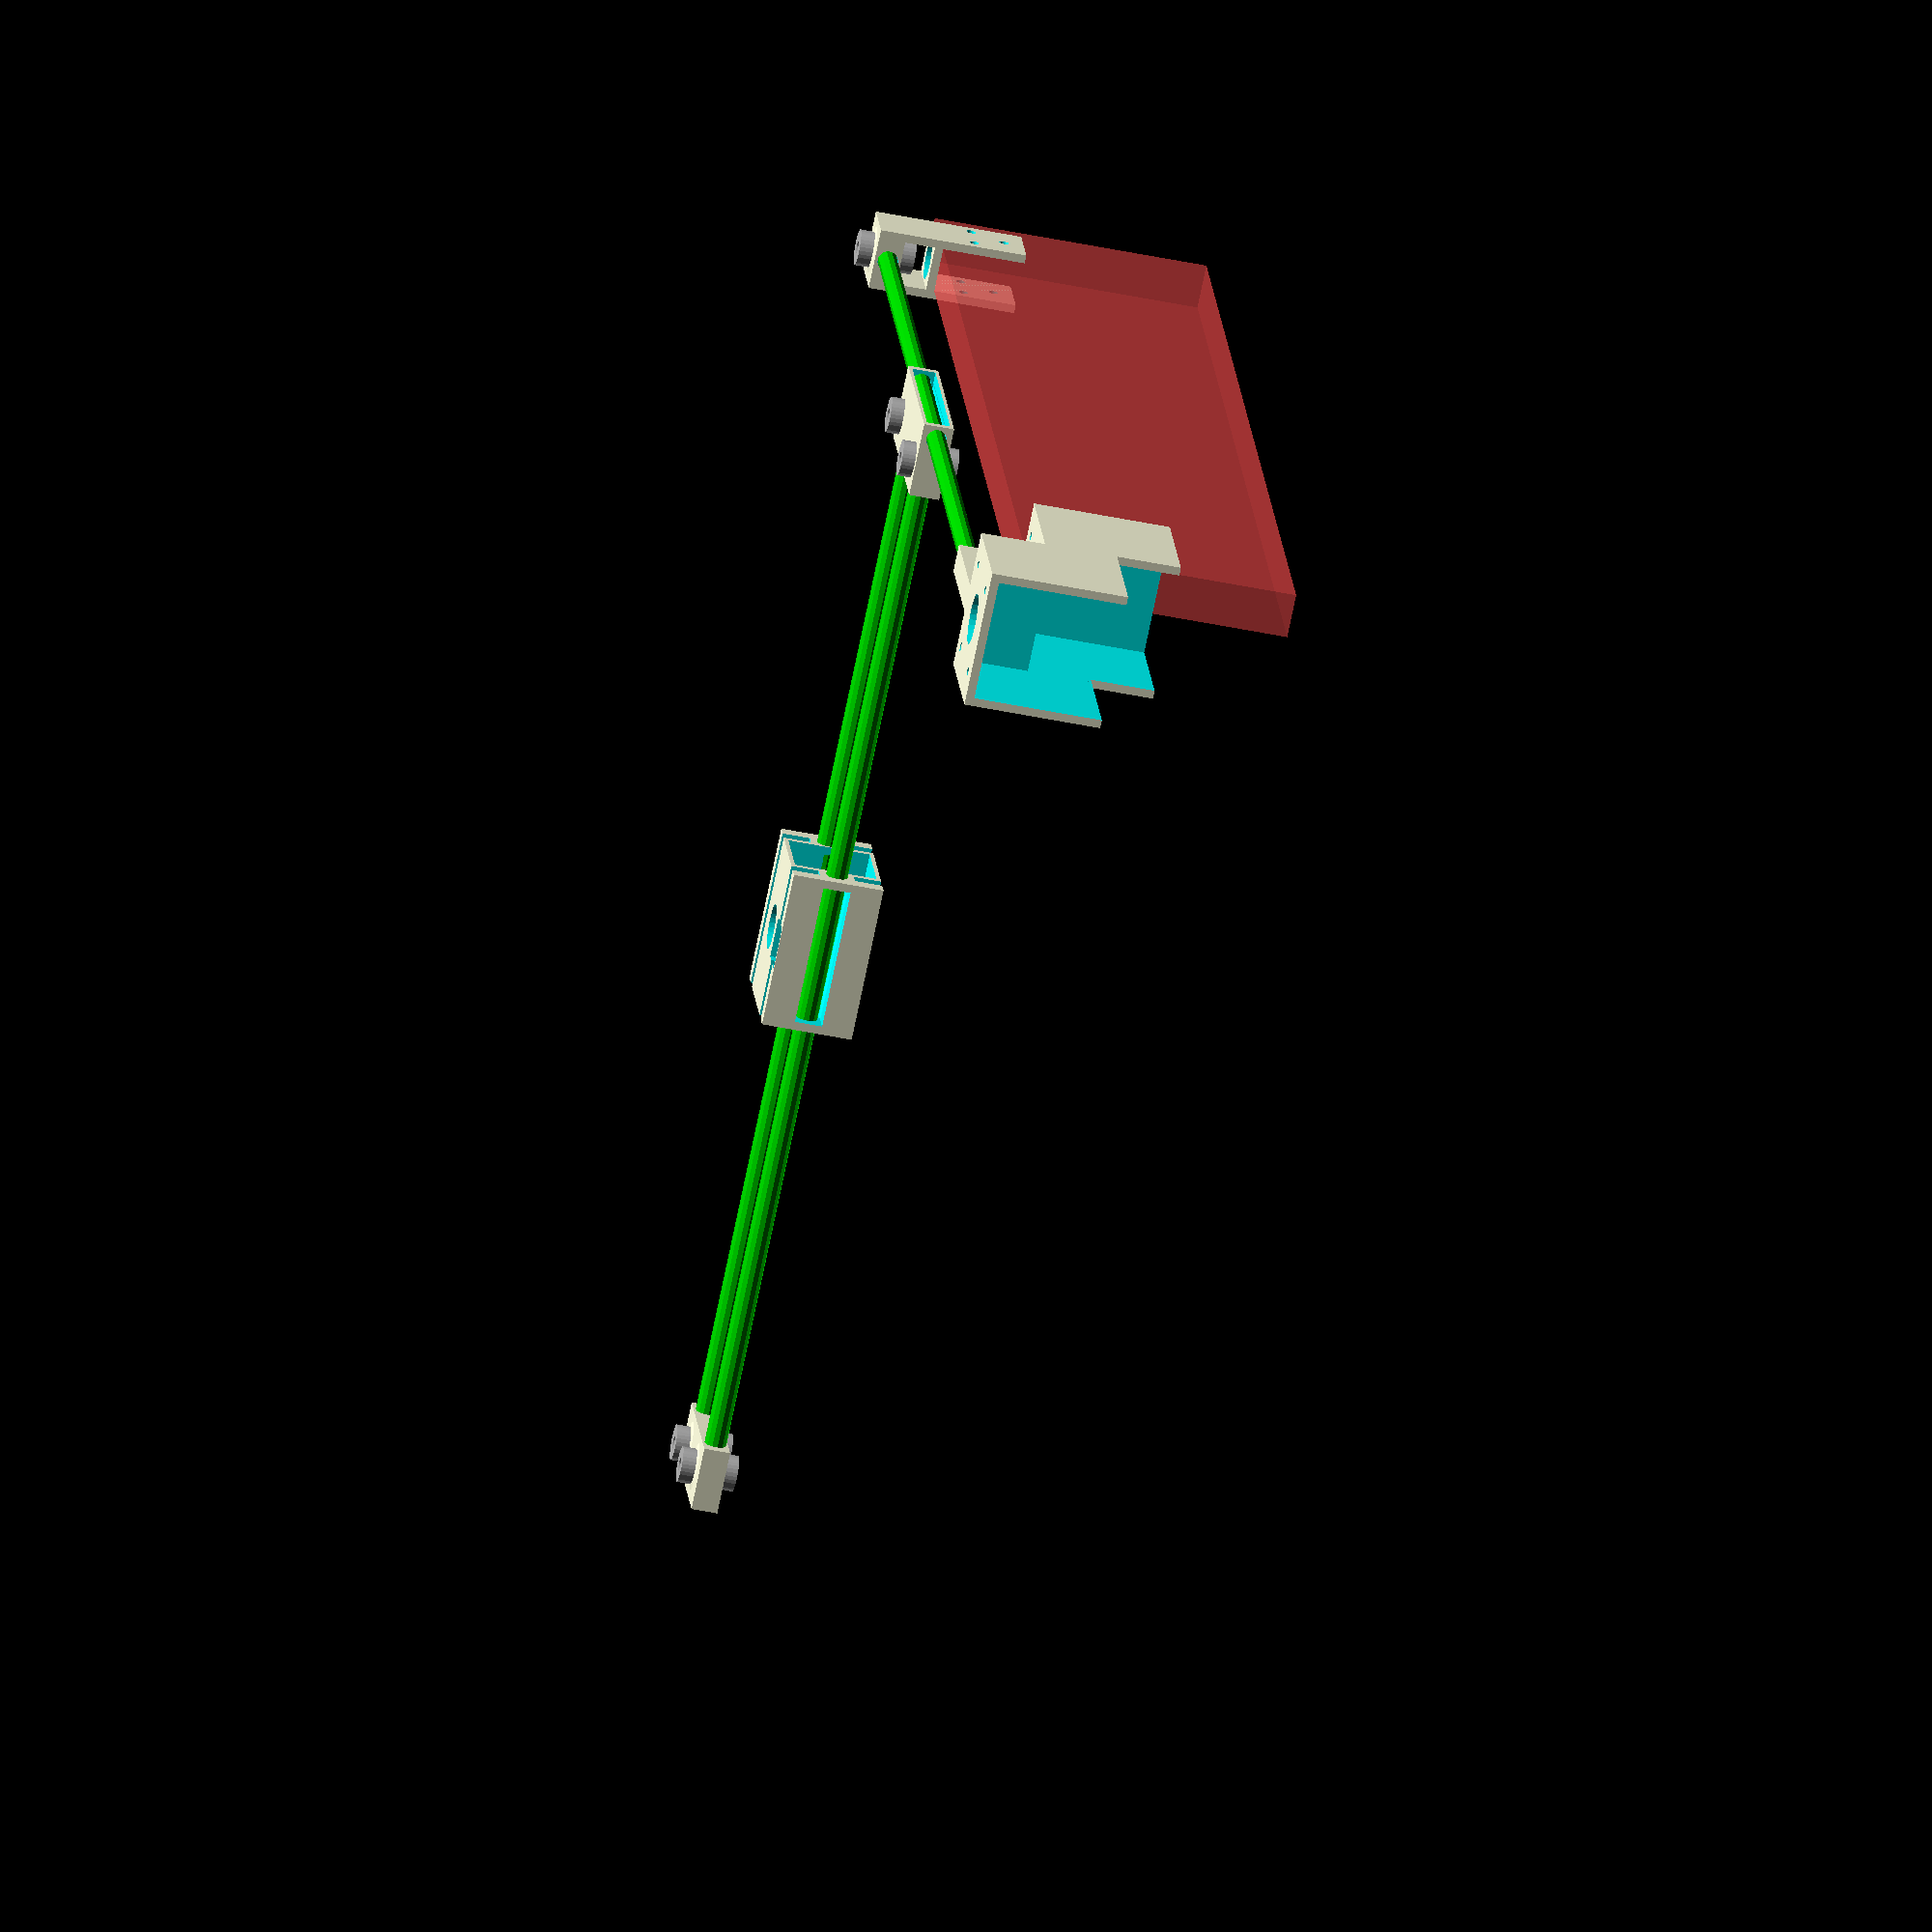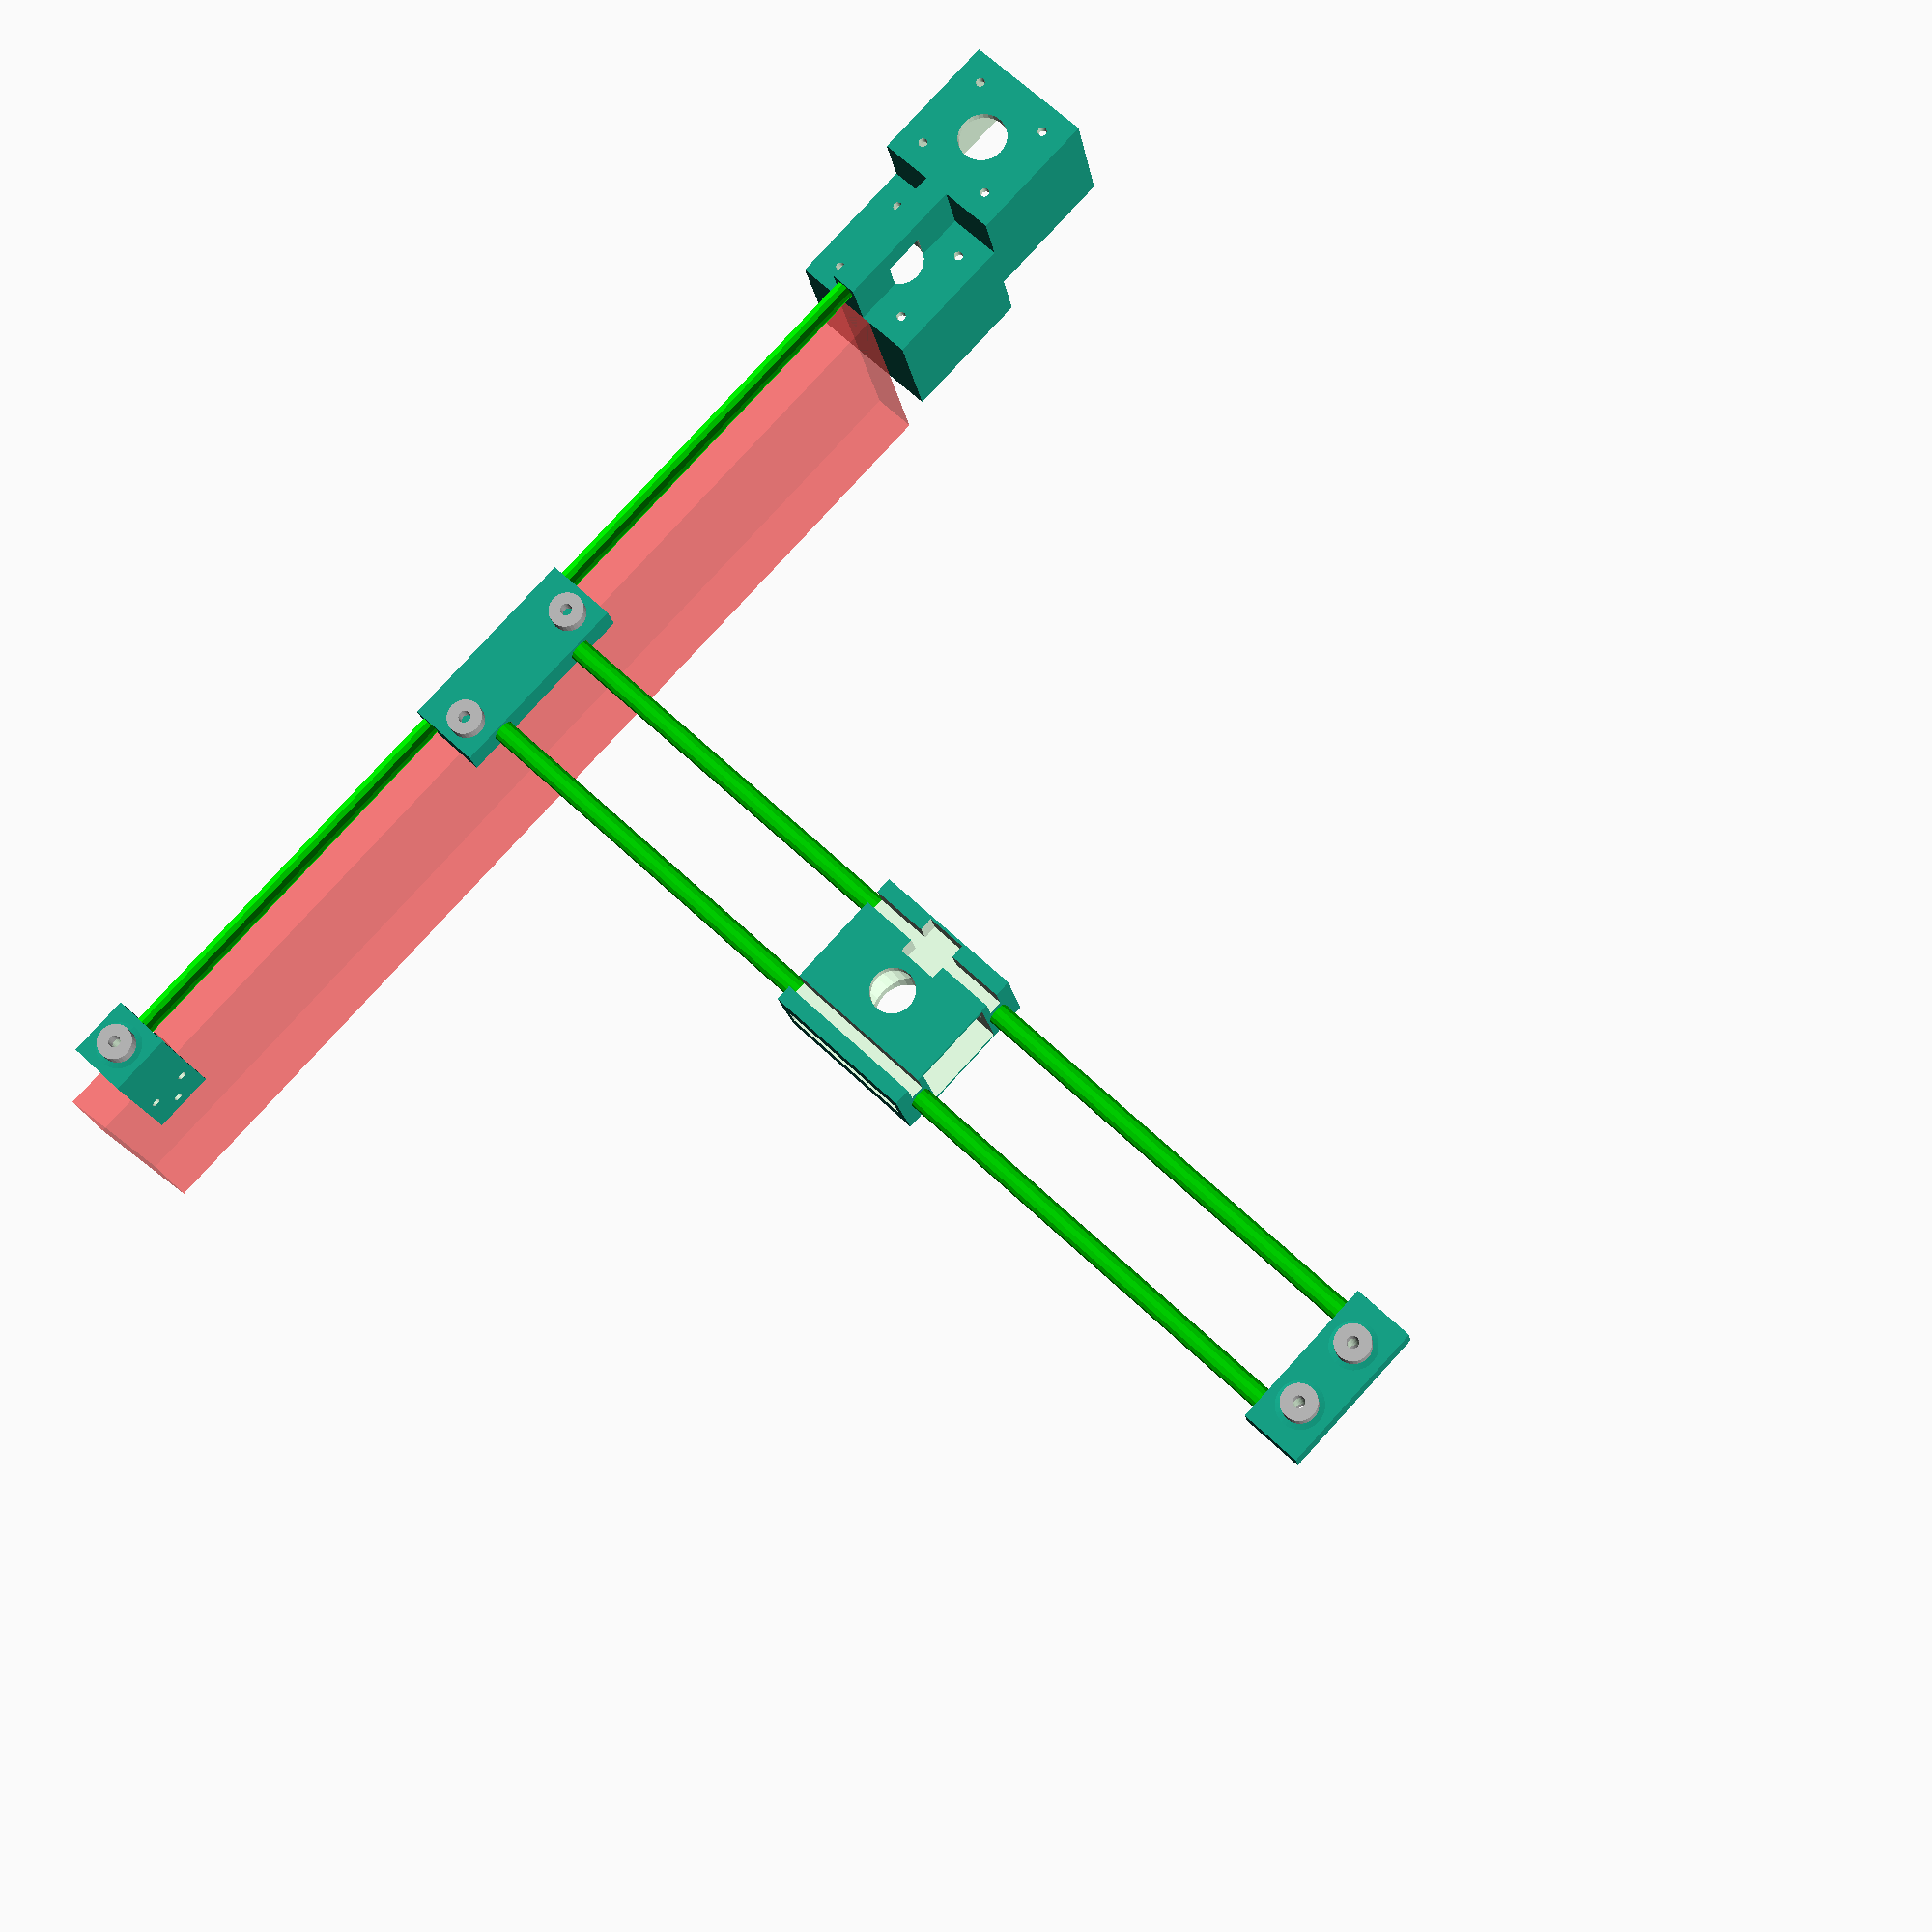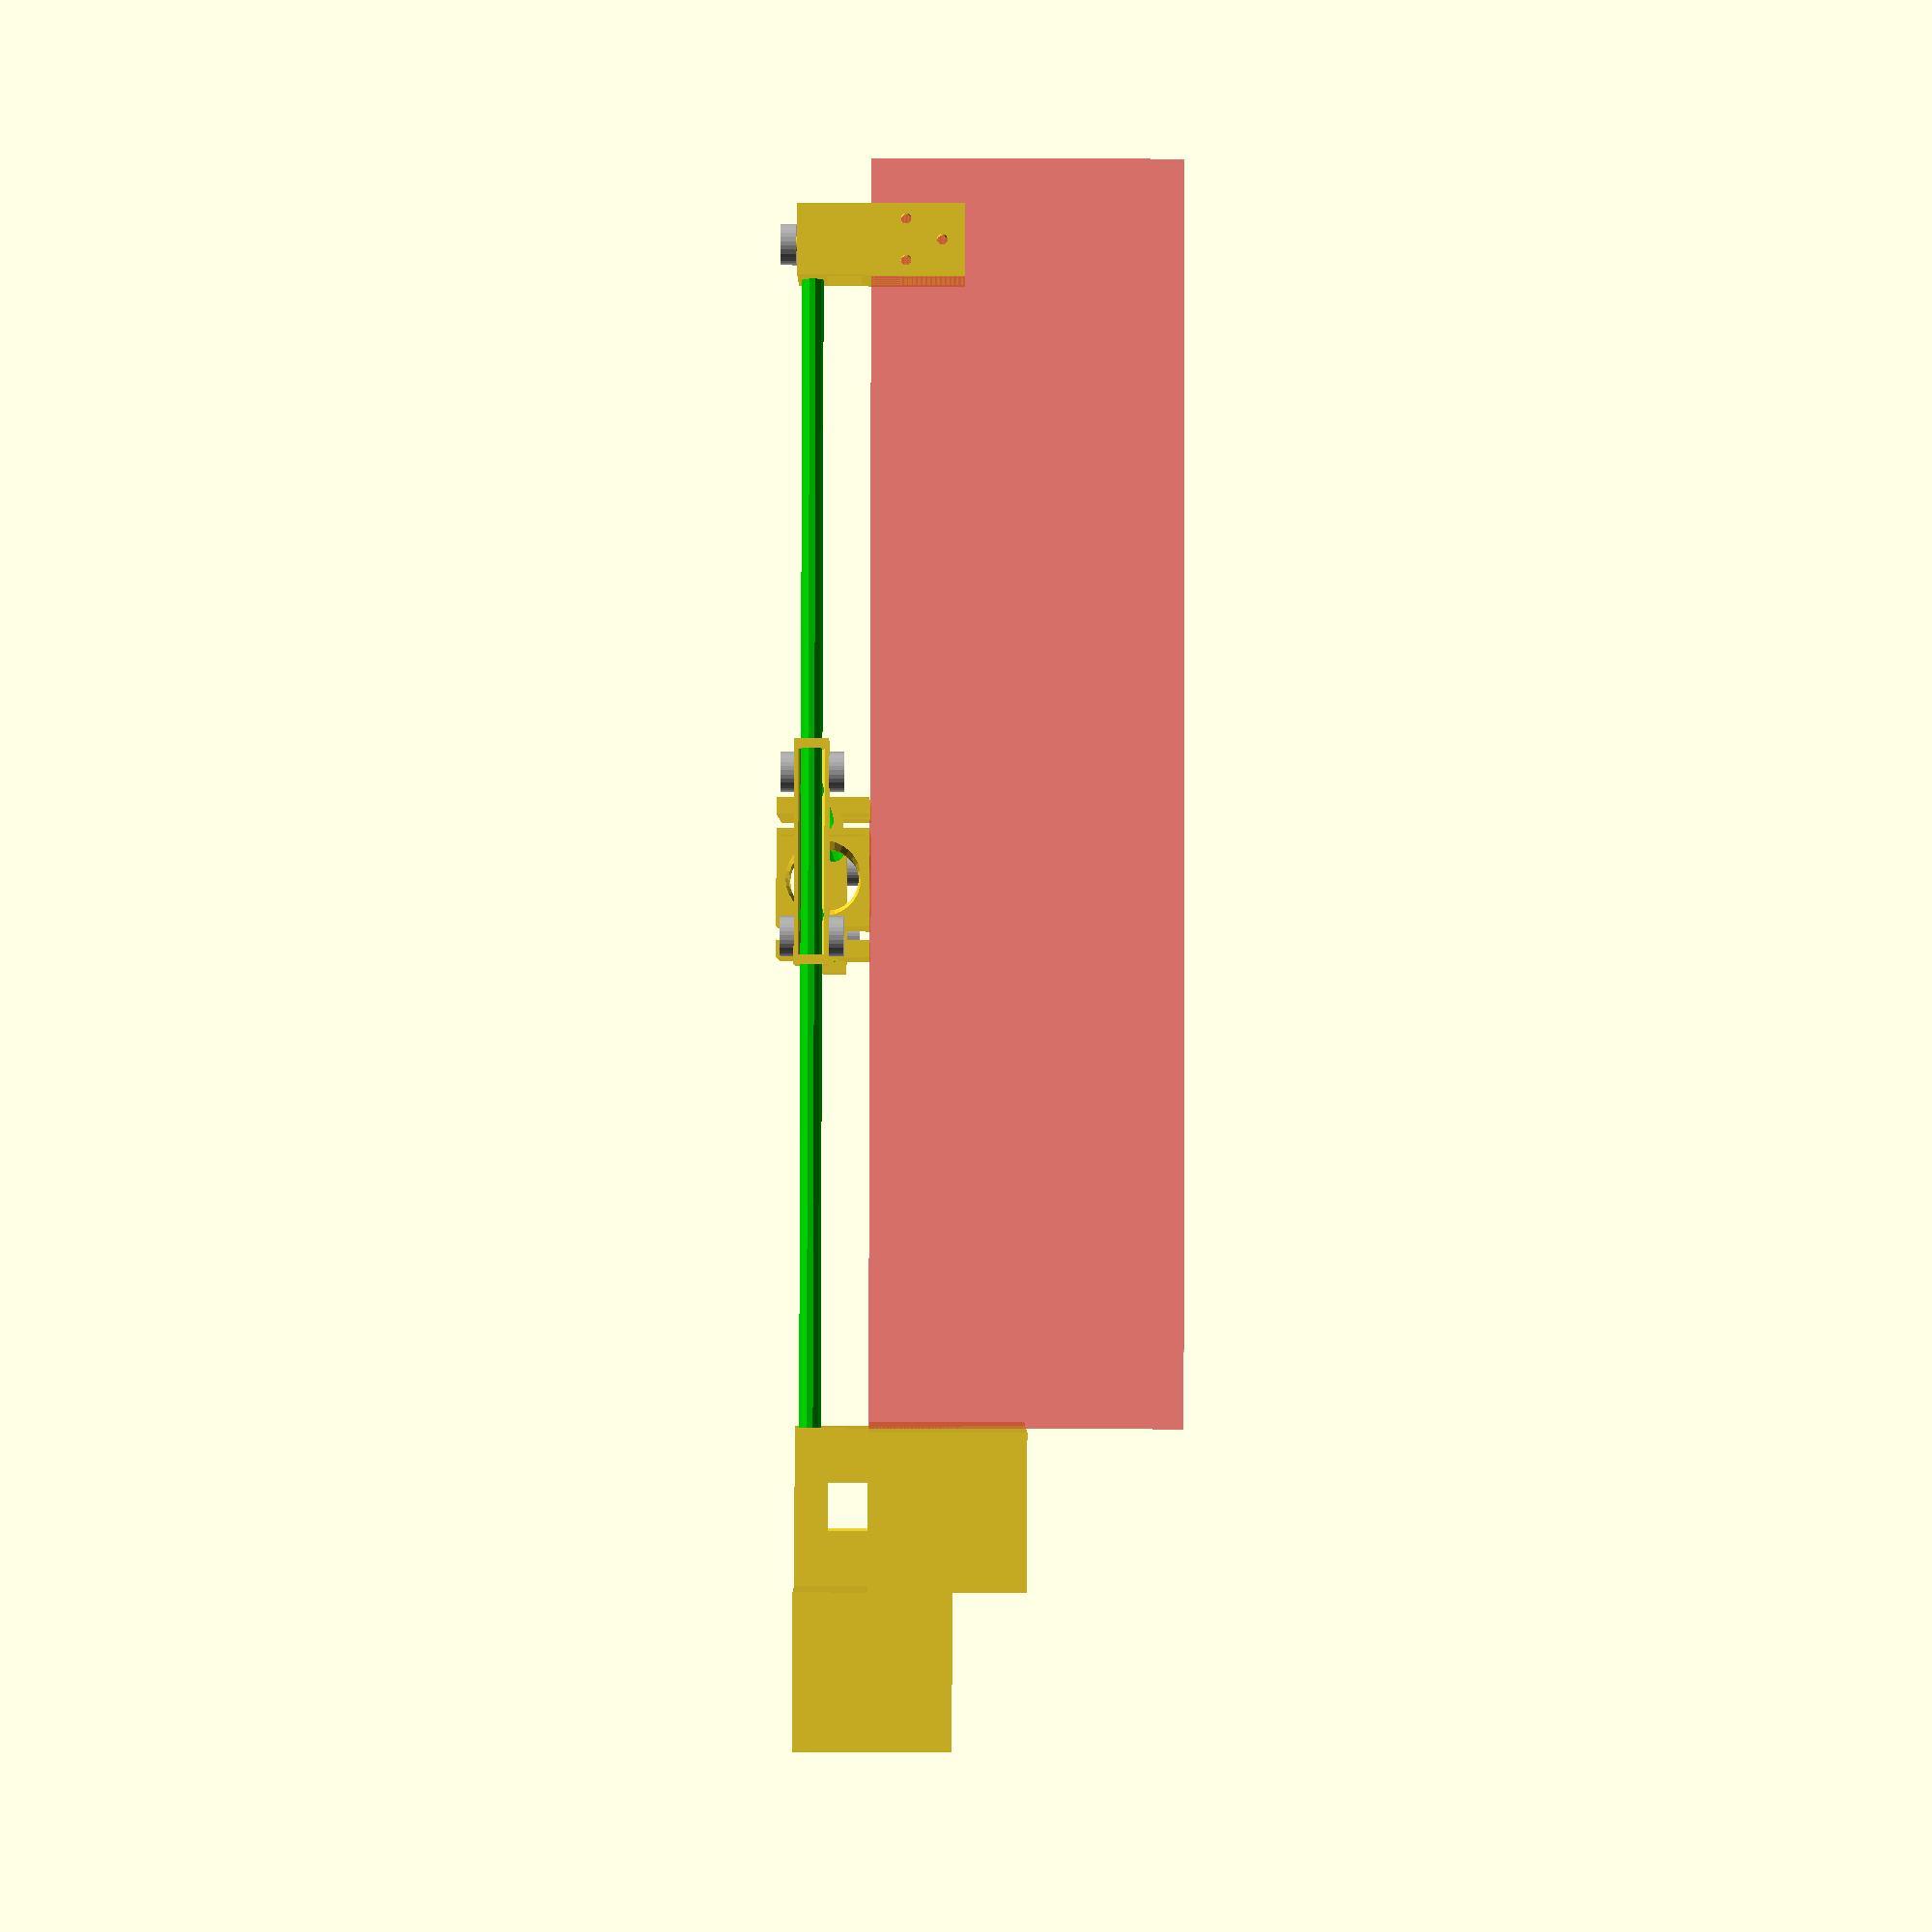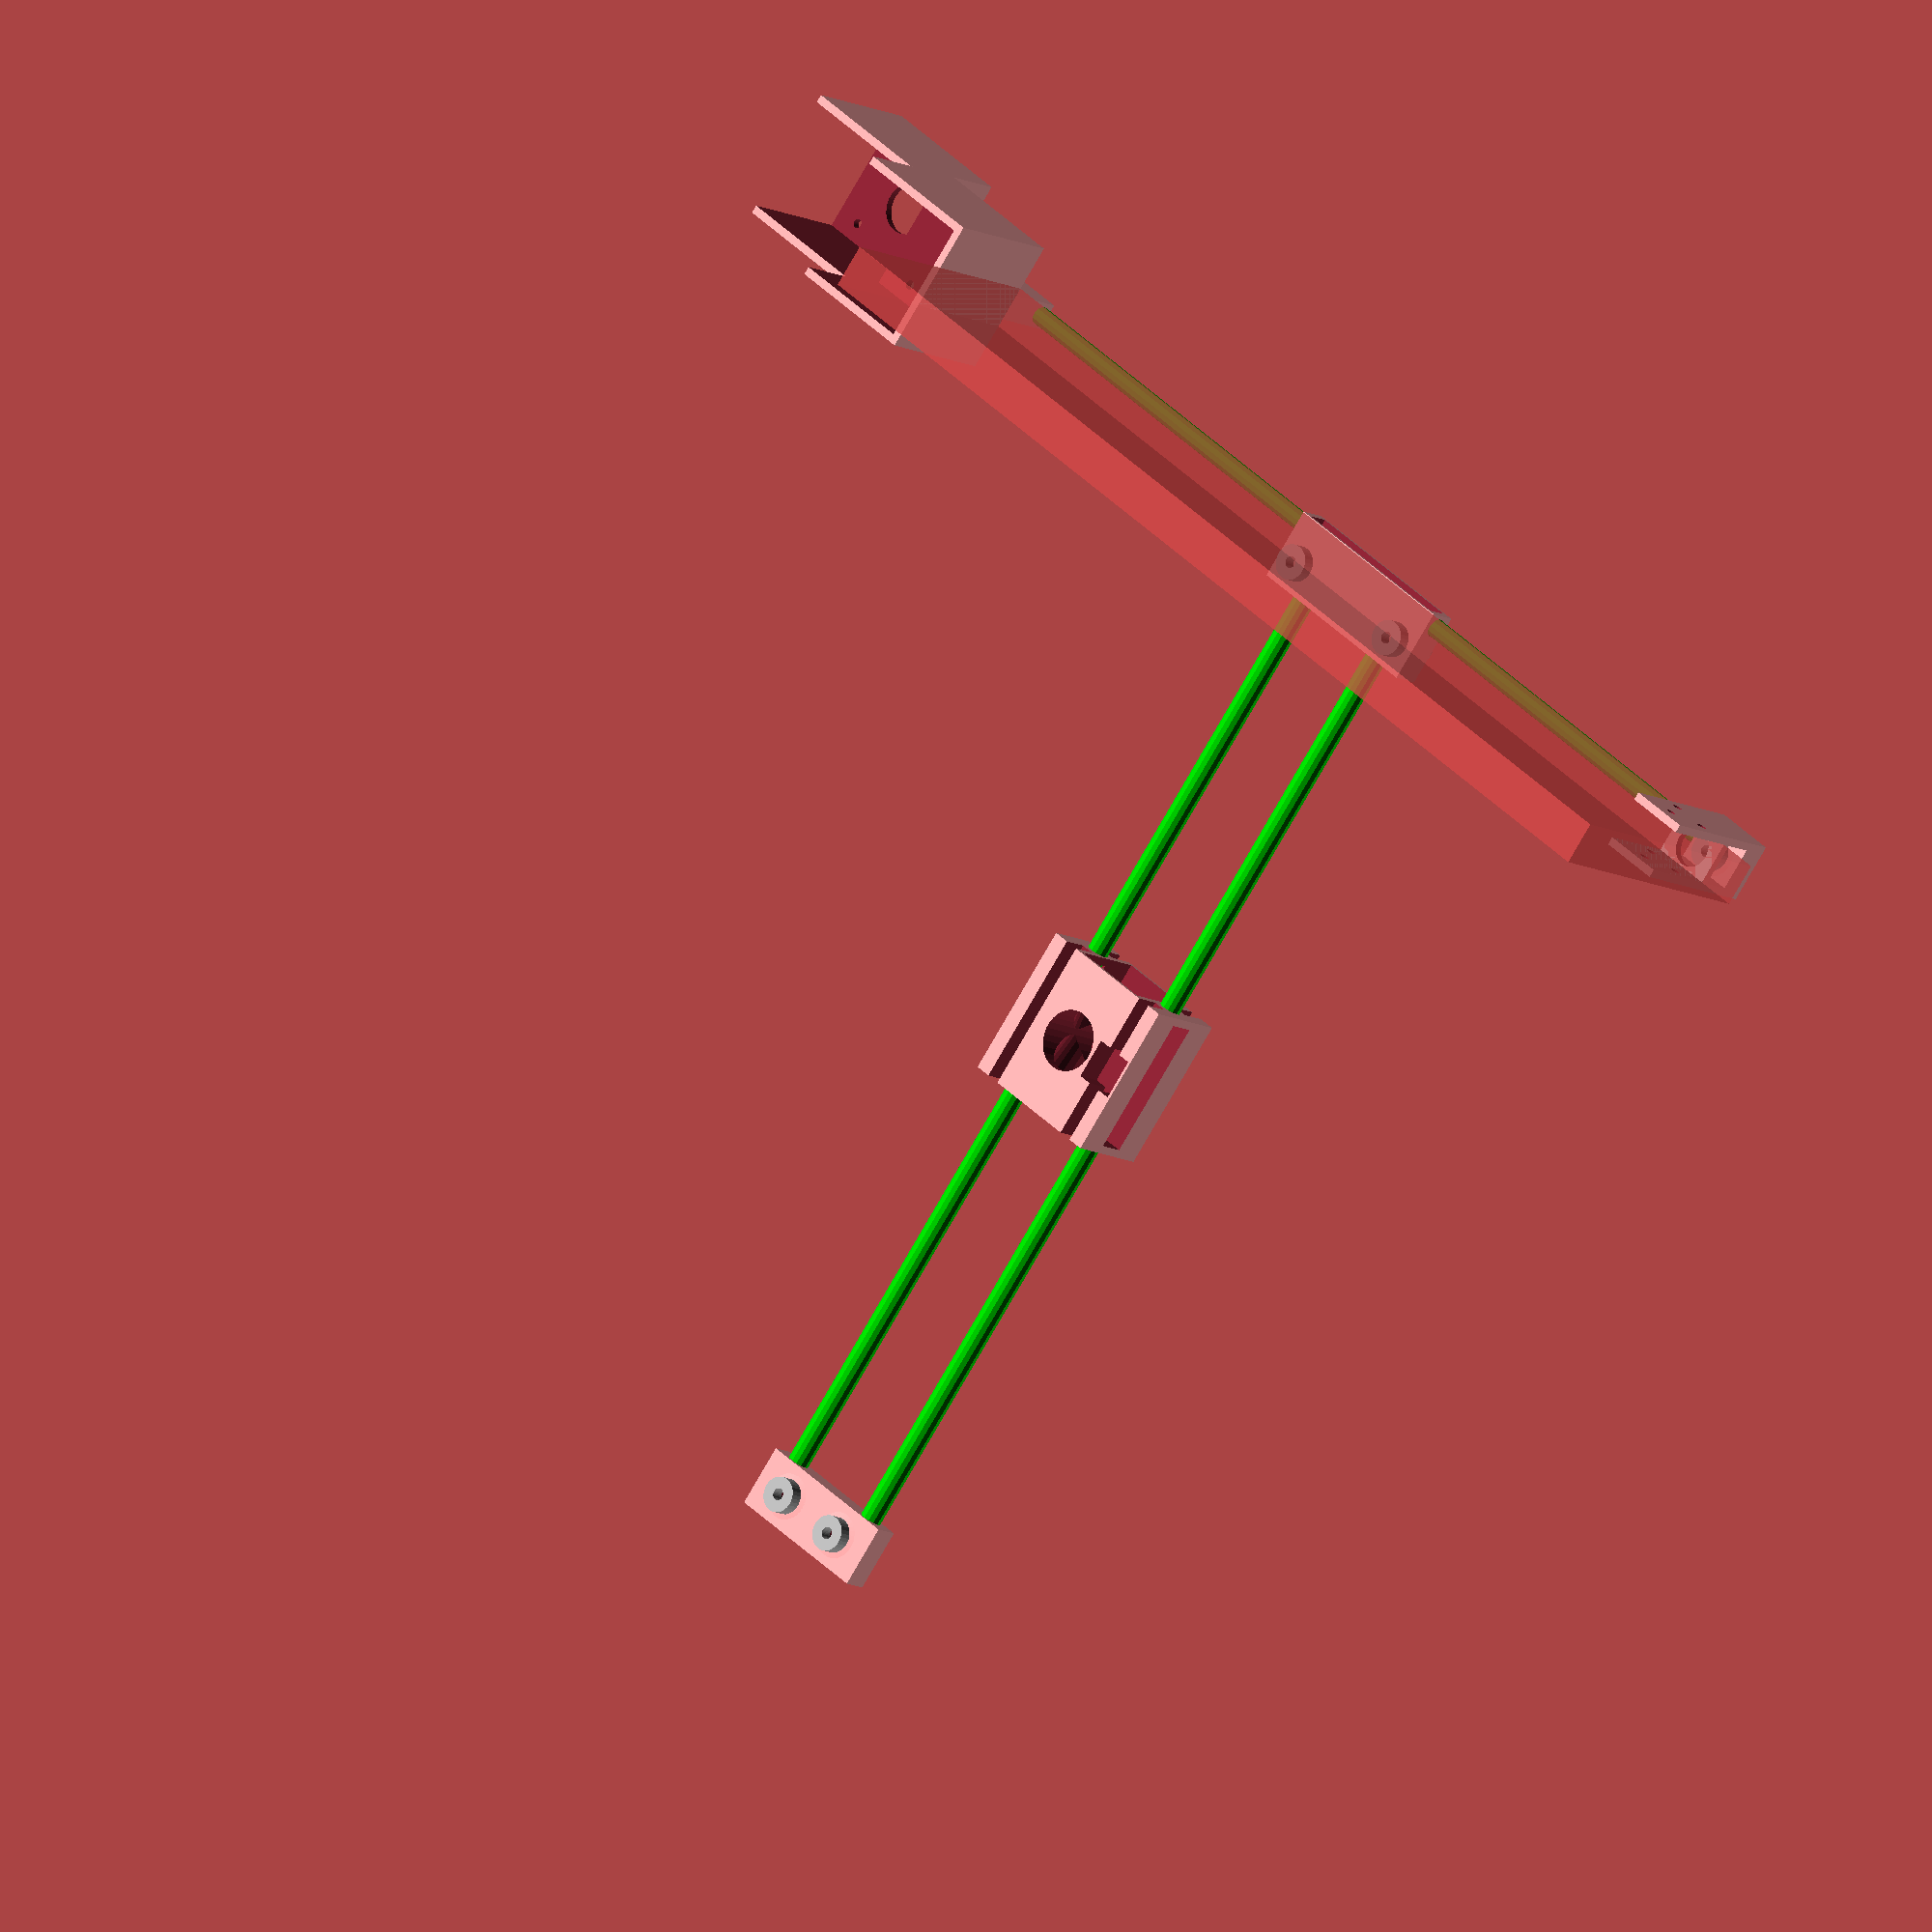
<openscad>
// Scrappy Core-XY based 3D printer
//
// Copyright (c) 2017 Jason S. McMullan
//
// Design constraints:
//  - Use junk I have laying around left over from other projects
//  - CoreXY style motion control, but:
//    - without belt crossing
//    - both motors are in the same location
//    - Sleds should have no rotational torque from belt tension
//    - Alpha and Beta belts are planar separated ("top" and "bottom")
//    - Greased plastic linear bearings
//    - Clips onto frame, and mount-to-frame fasterners carry minimal load
//    - Majority of belt tension load is carried by the linear rods

// Show hardware?
hardware=true;
fn=30;

rod_y = [ 375, 7 ];
rod_x = [ 400, 8 ];

// Depth of the pocket for rods
rod_pocket = 4;


belt_width = 6;
belt_thickness = 2;
tolerance_belt = 0.25;

m4_nut_flat=7;
m4_nut_height=3.5;

m8_nut_flat = 13;
m8_nut_height = 7;

mdf_width = 16;
mdf_length = 405;
mdf_tolerance = 0.2;

// Wall size (structural)
wall = 3;
// Wall size (rod mounting)
rod_wall = 1.5;

// Hotend fan width
hotend_fan_diameter = 30;
hotend_fan_depth = 10.5;

hotend_latch_diameter = 16;
hotend_bulk_diameter = 22;
hotend_height = 33;

// Distance from post to M3 hole
nema_mount_radius = 22;
nema_mount_width = 44;
nema_mount_height = 44;
nema_motor_shaft = 5;

// Exposed pulley height
pulley_height = 14;
pulley_diameter = 16;
pulley_belt_gap = 10;

// Bearing diameter and height
bearing_diameter = 13;
bearing_width = 5;
bearing_bore = 4;

// Distance between the X rods
x_rod_gap = max(bearing_diameter*2 + wall*2, hotend_fan_diameter + rod_y[1] + rod_wall*2);

// Calculated
y_block_size = rod_y[1] * 2 + rod_wall*2 + x_rod_gap;
z_block_size = max(rod_y[1], rod_x[1]) + rod_wall;
z_block_offset = rod_wall + belt_width + rod_wall + m4_nut_height + rod_wall;
y_belt_gap = pulley_belt_gap;

pulley_gap = x_rod_gap + bearing_diameter;
block_size = [y_belt_gap, max(y_block_size, pulley_gap + bearing_diameter + wall*2), z_block_size];

module drill(d=3, h=1, tolerance=0.2)
{
    translate([0, 0, -0.1]) cylinder(d=d + tolerance*2, h=h+0.2, $fn =fn);
}

module flanged()
{
	difference()
	{
		union()
		{
			cylinder(d=15, h=1, $fn=fn);
		   cylinder(d=13, h=5, $fn=fn);
		}
	   drill(d=4, h = 5);
	}
}

module scrappy_bearing_cap()
{
    cap_height = m4_nut_height + (belt_width - bearing_width);
    difference()
    {
        union()
        {
            cylinder(d=6, h=cap_height, $fn=fn);
            translate([0, 0, (belt_width - bearing_width)/4])
                cylinder(d2=bearing_diameter+4, d1=bearing_diameter, h = (belt_width - bearing_width)/4, $fn=fn);
            translate([0, 0, (belt_width - bearing_width)/2 - 0.01])
                cylinder(d=bearing_diameter+4, h=cap_height-(belt_width - bearing_width)/2+0.01, $fn=fn);
        }
        drill(h=cap_height, d=bearing_bore);
        translate([0, 0, cap_height - m4_nut_height])
            cylinder(r=m4_nut_flat/sqrt(3), h=m4_nut_height+0.01, $fn = 6);
    }
}

module bearing()
{
	difference()
	{
        cylinder(d=bearing_diameter, h=bearing_width, $fn=fn);
		drill(d=bearing_bore, h=bearing_width);
	}
    
    translate([0, 0, bearing_width]) bearing_cap();
}

module pulley()
{
    height = 12;
    diameter = 16;
    bore = 5;
    
    color([0.7, 0.7, 0.0]) difference()
    {
        union()
        {
            cylinder(h = height - 1 - belt_width - tolerance_belt*2, d = diameter, $fn = fn);
            cylinder(h = height, d = diameter - 4, $fn = fn);
            translate([0, 0, height - 1 - tolerance_belt])
                cylinder(h = 1, d = diameter, $fn = fn);
        }
        translate([0, 0, -0.1])
            cylinder(h = height + 0.2, d = bore, $fn = fn);
    }
}

module motor_bracket(cut=false)
{
    translate([0, nema_mount_width/2 + wall, -nema_mount_width/2-wall])
    if (!cut) {
        cube([nema_mount_width + wall*2, nema_mount_width + wall*2, nema_mount_height + wall*2], center=true);
    }
    else
    {
        translate([0, wall, -wall-0.1])
            cube([nema_mount_width, nema_mount_width+wall*2+0.1, nema_mount_height+wall*2+0.1], center=true);
        for (i=[0:3])
            rotate([0, 0, 45 + 90*i])
                translate([nema_mount_radius, 0, 0])
                    drill(d=3, h=nema_mount_height/2+wall);
        drill(d = pulley_diameter + 2, h =nema_mount_height/2+pulley_height+2);
    }
}

belt_span = 8;
    
module scrappy_y_motor()
{
    translate([0, -rod_pocket, -z_block_offset-z_block_size/2]) difference()
    {
        union() {
            translate([-rod_y[1]/2-rod_wall, 0, -0.01])
                cube([rod_y[1] + rod_wall*2, nema_mount_width+wall*2, z_block_offset + z_block_size]);
            motor_bracket();
            translate([0, nema_mount_width+wall*2-0.01, z_block_offset + z_block_size])
                motor_bracket();
        }
        motor_bracket(cut=true);
        translate([0, nema_mount_width+wall*2-0.01, z_block_offset + z_block_size])
            motor_bracket(cut=true);
        translate([0, 0, belt_span + y_block_size/2]) rotate([-90, 0, 0]) drill(h=rod_pocket, d=rod_y[1]);
    }

}

module y_cap_panel(size=[1,2,3], h=30, cut=false)
{
    translate([0, 0, -size[2]/2 - z_block_offset])
    {
        if (!cut)
        {
            translate([size[0]/2-wall, -size[1]/2, -h])
                cube([wall, size[1], size[2] + z_block_offset + h]);
            translate([-size[0]/2, -size[1]/2, 0])
                cube([size[0]/2+wall, size[1], wall]);
        }
        else
        {
            translate([size[0]/2-wall, 0, -h/2])
                for (a = [0:2])
                    rotate([0, 90, 0])
                        rotate([0, 0, 120*a])
                            translate([size[1]/3, 0, 0])
                                drill(h=wall, d=3);
            drill(d=m4_nut_flat*2, h=wall);
        }
    }
}

module scrappy_y_cap()
{
    y_size = [max(bearing_diameter,belt_span,mdf_width)+wall*2, rod_pocket + wall + bearing_diameter + wall, z_block_size];
    translate([0, -y_size[1]/2 +rod_pocket, 0]) difference()
    {
        union() {
            cube(y_size, center=true);
            bearing_holder(h = z_block_size, cut=false);
            y_cap_panel(y_size, cut=false);
            mirror([1, 0, 0]) y_cap_panel(y_size, cut=false);
        }
        bearing_holder(h = z_block_size, cut=true);
        translate([0, y_size[1]/2 - rod_pocket, 0]) rotate([-90, 0, 0]) drill(h=rod_pocket, d=rod_y[1]);
        y_cap_panel(y_size, cut=true);
        mirror([1, 0, 0]) y_cap_panel(y_size, cut=true);
        //translate([0, y_size[1]/2-rod_pocket, 0]) rotate([90, 0, 0]) drill(d=8, h=y_size[1] - rod_pocket);
    }
}

module bearing_holder_half(h=4, cut=false)
{
    if (!cut)
    {
        cylinder(d=6, h=h + (belt_width - bearing_width)/2, $fn=fn);
        translate([0, 0, h])
            cylinder(d1=bearing_diameter+4, d2=bearing_diameter, h = (belt_width - bearing_width)/4, $fn=fn);
        if (hardware)
        {
            translate([0, 0, h+(belt_width - bearing_width)/2 ])
                color([0.7, 0.7, 0.7]) bearing();
        }
    }
    else
    {
        drill(h=h + (belt_width - bearing_width)/2, d=4);
    }
}

module bearing_holder(h=4, cut=false)
{
    bearing_holder_half(h=h/2, cut=cut);
    mirror([0, 0, 1]) bearing_holder_half(h=h/2, cut=cut);
}

module x_cap_of(cut=false, hardware=false)
{
    x_size = [rod_pocket+bearing_diameter+wall*2, y_block_size, z_block_size];
    
    if (!cut)
    {
        cube(x_size, center=true);
    }
    else
    {
        translate([-x_size[0]/2, -x_rod_gap/2, 0])
            rotate([0, 90, 0]) drill(h=rod_pocket, d=rod_y[1]);
        translate([-x_size[0]/2, x_rod_gap/2, 0])
            rotate([0, 90, 0]) drill(h=rod_pocket, d=rod_y[1]);
    }
    
    translate([0, -x_rod_gap/2+bearing_diameter/2, 0])
        bearing_holder(h=x_size[2], cut=cut, hardware=hardware);
    
    translate([0, x_rod_gap/2-bearing_diameter/2, 0])
        bearing_holder(h=x_size[2], cut=cut, hardware=hardware);
}

module scrappy_x_cap(hardware=true)
{
    difference()
    {
        x_cap_of(hardware=hardware);
        x_cap_of(hardware=hardware, cut=true);
    }
}

module sled_rod_cut(size=[1,2,3])
{
    translate([-size[0]/2, -x_rod_gap/2, 0]) rotate([0, 90, 0]) drill(d=rod_y[1], h=size[0]);
    translate([-size[0]/2+wall, -x_rod_gap/2, 0]) rotate([0, 90, 0]) drill(d=rod_y[1]+rod_wall*2, h=size[0]-wall*2);
    translate([-size[0]/2+wall, -size[1]/2-0.1, -rod_y[1]/2-rod_wall]) cube([size[0]-wall*2, (size[1]/2 - x_rod_gap/2)+0.1, rod_wall*2 + rod_y[1]]);
}

module sled_belt_cut(size=[1,2,3])
{   
    // Belt tracks
    belt_depth = size[2]/2-(rod_y[1]/2 + rod_wall*2);
    translate([-size[0]/2-0.1, -x_rod_gap/2 - belt_thickness/2 - rod_wall, size[2]/2-belt_depth])
            cube([size[0]+0.2, belt_thickness + rod_wall*2, belt_depth + 0.1])
    ;
    translate([-size[0]/2-0.1, x_rod_gap/2 - belt_thickness/2 - rod_wall, size[2]/2-belt_depth])
            cube([size[0]+0.2, belt_thickness + rod_wall*2, belt_depth + 0.1]);
    // Belt clip holder
    translate([-15/2, x_rod_gap/2-15/2, size[2]/2-belt_depth]) cube([15, 15, belt_depth+0.1]);
}

module sled_fan_cut(size=[1,2,3])
{    
    // Hotend fan and exhaust
    translate([-size[0]/2-0.1, 0, 0]) rotate([0, 90, 0]) 
          cylinder(h=size[0]/2, d1=hotend_fan_diameter, d2=hotend_bulk_diameter);
    translate([-size[0]/2-0.1, -hotend_fan_diameter/2, -hotend_fan_diameter/2])
        cube([hotend_fan_depth+0.1, hotend_fan_diameter, hotend_fan_diameter]);
}

module scrappy_sled()
{
    height = max(z_block_size + 2*belt_width + 2*rod_wall, min(hotend_fan_diameter + wall*2, hotend_height));
    s_size = [y_block_size, y_block_size, height];
    
    difference()
    {
        cube(s_size, center=true);
        sled_rod_cut(size=s_size); rotate([0, 0, 180]) sled_rod_cut(size=s_size);
        sled_belt_cut(size=s_size); rotate([180, 0, 0]) sled_belt_cut(size=s_size);
        sled_fan_cut(size=s_size); rotate([0, 0, 180]) sled_fan_cut(size=s_size);
        translate([0, 0, -s_size[2]/2]) {
            drill(h=s_size[2]-3.5, d=hotend_bulk_diameter);
            drill(h=s_size[2], d=hotend_latch_diameter);
        }
    }
}

module scrappy_block()
{
    b_size = block_size;
    
    difference()
    {
        union()
        {
            cube(b_size, center=true);
            translate([-y_belt_gap/2, -b_size[1]/2, -rod_x[1]/2-rod_wall]) 
                cube([y_belt_gap + bearing_diameter + rod_pocket, b_size[1], rod_x[1]+rod_wall*2]);
            // Pulleys
            translate([y_belt_gap/2+bearing_diameter/2, 0, 0])
            {
                translate([0, -pulley_gap/2, 0])  bearing_holder(h=z_block_size, cut=false);
                translate([0, pulley_gap/2, 0])  bearing_holder(h=z_block_size, cut=false);
            }
        }
        // Bearing surfaces
        translate([0, b_size[1]/2]) rotate([90, 0, 0]) drill(d=rod_y[1], h=b_size[1]);
        translate([0, b_size[1]/2-wall]) rotate([90, 0, 0]) drill(d=rod_y[1]+rod_wall, h=b_size[1]-wall*2);
        translate([-rod_y[1]/2, 0, 0])
            cube([rod_y[1]+rod_wall+0.1, b_size[1]-wall*2, rod_y[1]+rod_wall], center=true);
        // Y rod pockets
        translate([y_belt_gap/2+bearing_diameter, 0, 0])
        {
            translate([0, -x_rod_gap/2, 0]) rotate([0, 90, 0]) drill(d=rod_x[1], h=rod_pocket);
            translate([0, x_rod_gap/2, 0]) rotate([0, 90, 0]) drill(d=rod_x[1], h=rod_pocket);
        }
        // Pulleys
        translate([y_belt_gap/2+bearing_diameter/2, 0, 0])
        {
            translate([0, -pulley_gap/2, 0])  bearing_holder(h=z_block_size, cut=true);
            translate([0, pulley_gap/2, 0])  bearing_holder(h=z_block_size, cut=true);
        }
    }
}


module scrappy()
{
    translate([0, rod_y[0]/2, 0]) scrappy_y_motor();
    translate([0, 0, 0]) scrappy_block();
    translate([0, -rod_y[0]/2, 0]) scrappy_y_cap();
    translate([rod_x[0]/2, 0, 0]) scrappy_sled();
    translate([rod_x[0], 0, 0]) scrappy_x_cap();
    
    // Additional Mechanicals
    if (hardware) color([0, 0.8, 0]) {
        translate([0, x_rod_gap/2, 0]) rotate([0, 90, 0]) cylinder(h = rod_x[0], d = rod_x[1]);
        translate([0, -x_rod_gap/2, 0]) rotate([0, 90, 0]) cylinder(h = rod_x[0], d = rod_x[1]);
        
        translate([0, rod_y[0]/2, 0]) rotate([90, 0, 0]) cylinder(h = rod_y[0], d = rod_y[1]);
    }

    # translate([-mdf_width/2, rod_y[0]/2-rod_pocket-mdf_length, -100-z_block_offset-z_block_size/2])
        cube([mdf_width, mdf_length, 100]);
 }

scrappy();

echo("Maximum printable Y:",rod_y[0]-rod_pocket*2-block_size[1]);


</openscad>
<views>
elev=231.8 azim=338.4 roll=102.5 proj=o view=wireframe
elev=195.9 azim=223.0 roll=172.1 proj=p view=wireframe
elev=192.5 azim=10.9 roll=90.5 proj=p view=wireframe
elev=10.6 azim=52.6 roll=215.3 proj=o view=wireframe
</views>
